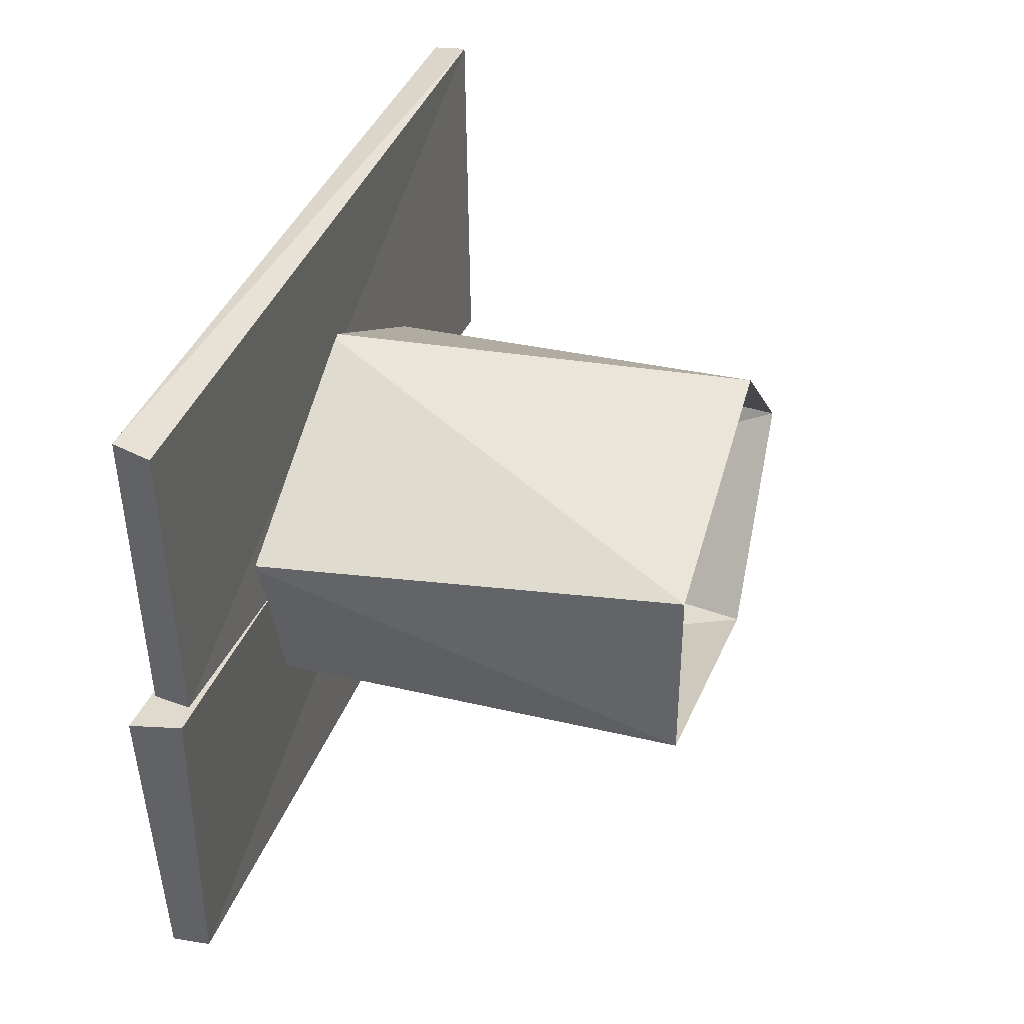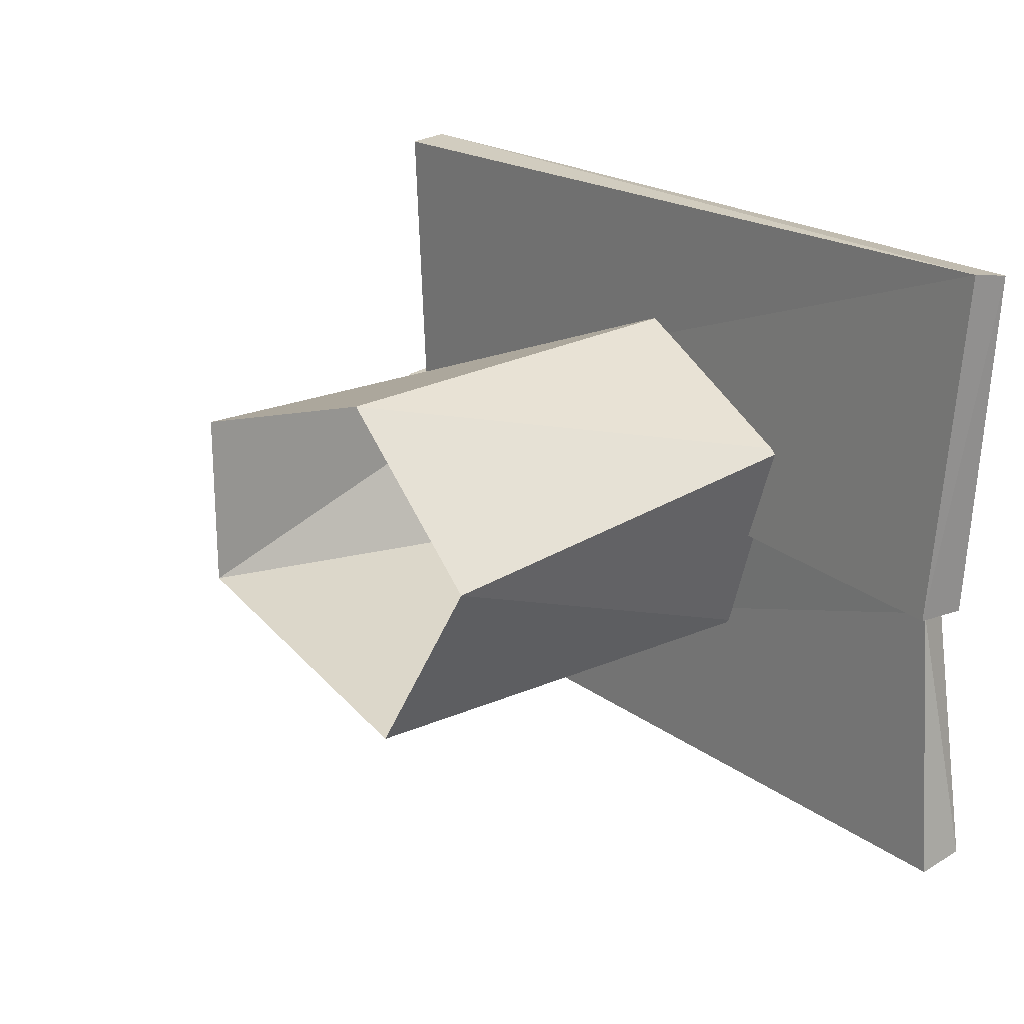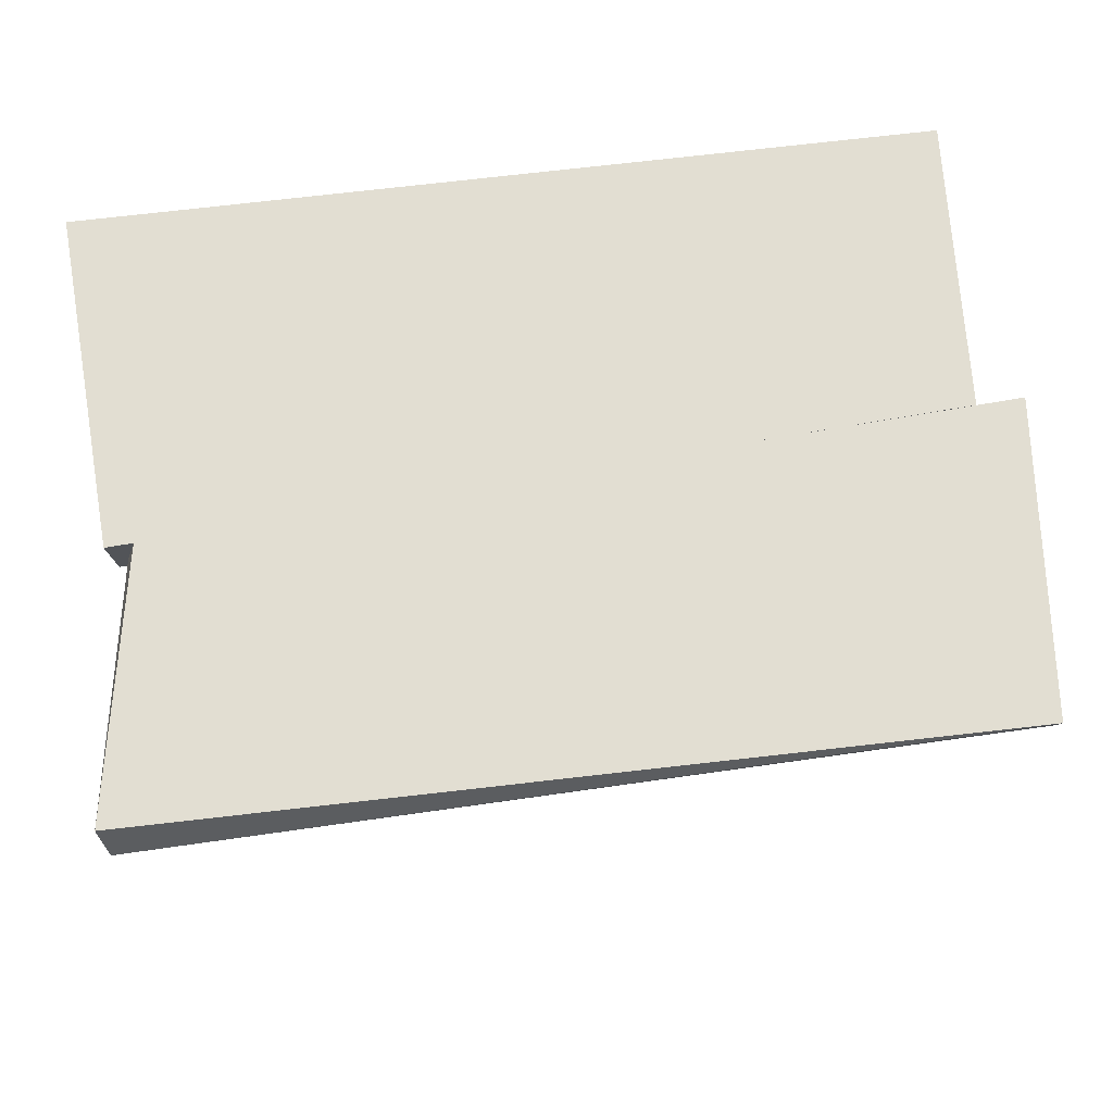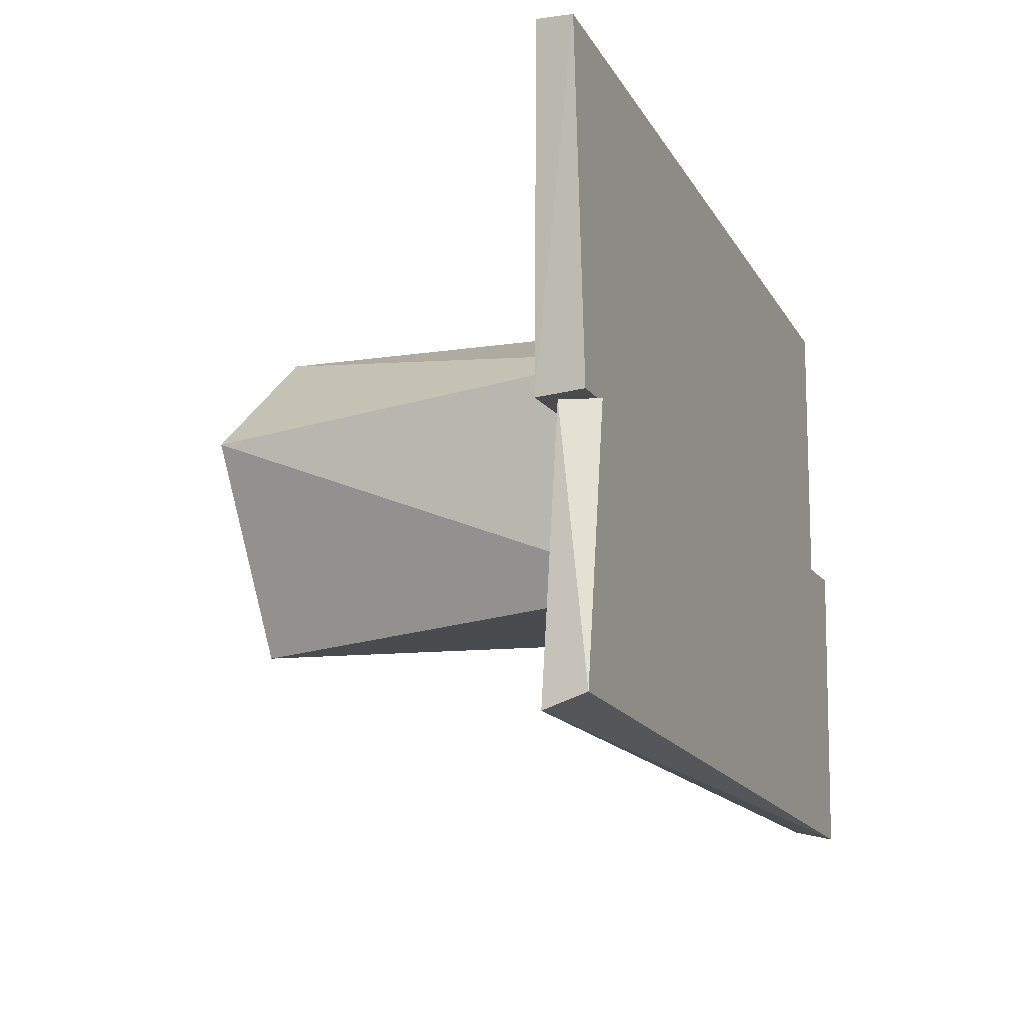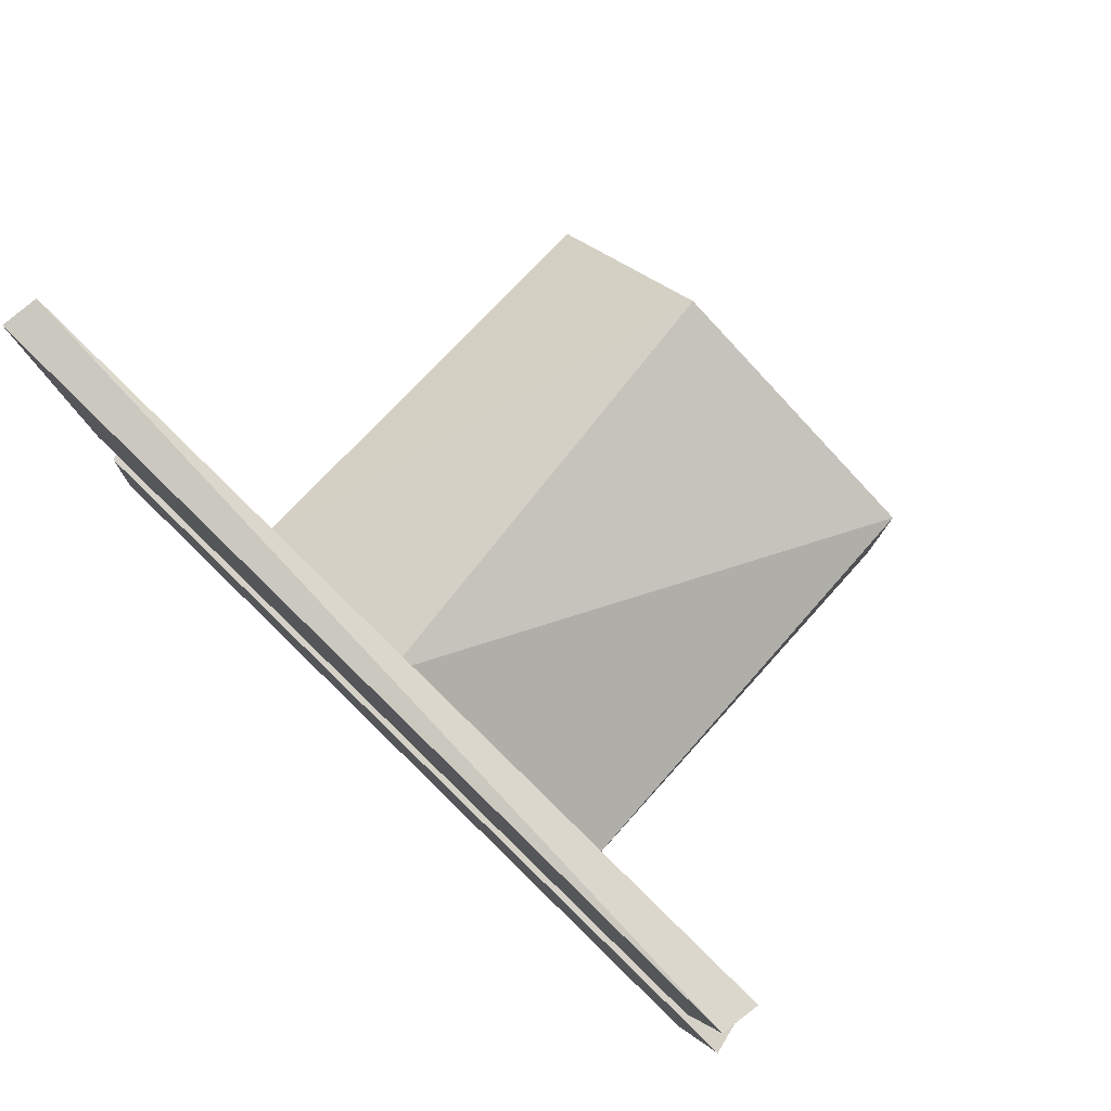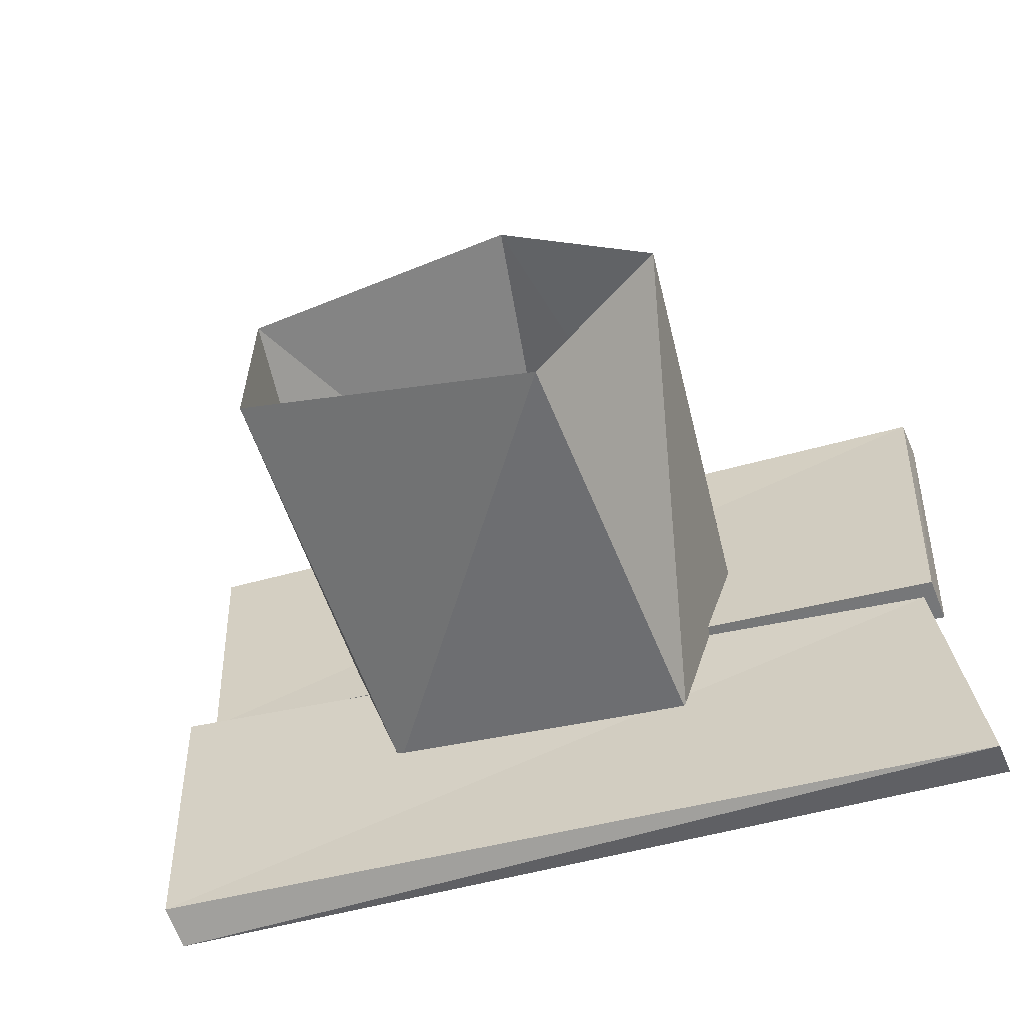
<metadata>
{"format":"obj","ext":"obj","renderer":"f3d","projection":"perspective","resolution":1024,"background":"white","views":[{"elev":36.5,"azim":-72.8,"up":"+Z"},{"elev":20.8,"azim":50.6,"up":"+Z"},{"elev":67.9,"azim":173.4,"up":"+Y"},{"elev":-17.2,"azim":111.2,"up":"+Z"},{"elev":79.5,"azim":-135.7,"up":"+Z"},{"elev":-58.9,"azim":15.4,"up":"+Z"}]}
</metadata>
<code>
o PC_LOB_TABLE1
v 0.3035 0.7738 0.07423
v 0.3253 0 -0.000478
v -0.4653 0.7738 0.03469
v -0.4285 0 0.1031
v -0.76 0.7548 -0.04
v 0.72 0.7548 0.49
v 0.69 0.82 -0.13
v -0.83 0.83 -0.04
v 0.66 0.7648 -0.13
v -0.78 0.83 -0.6
v -0.79 0.7548 0.48
v 0.71 0.7548 -0.62
v 0.1855 0.7738 -0.3067
v 0.1049 0 -0.3459
v -0.4285 0 -0.2116
v 0.0426 0 0.2515
v -0.3675 0.7738 -0.2688
v -0.03513 0.7738 0.2546
v 0.68 0.7348 -0.13
v 0.72 0.83 -0.6
v -0.81 0.7448 -0.04
v -0.79 0.7548 -0.58
v 0.73 0.82 0.48
v -0.78 0.82 0.49
v -0.75 0.82 -0.04
v 0.64 0.83 -0.13
f 18 3 4
f 17 13 14
f 4 16 18
f 14 15 17
f 13 1 2
f 2 14 13
f 15 4 3
f 16 2 1
f 3 17 15
f 1 18 16
f 7 25 23
f 5 19 6
f 10 8 26
f 9 21 22
f 6 11 5
f 25 24 23
f 22 12 9
f 20 10 26
f 19 7 23
f 25 7 19
f 12 20 9
f 10 20 12
f 26 8 21
f 22 21 8
f 12 22 10
f 8 10 22
f 23 6 19
f 23 24 6
f 24 11 6
f 24 25 11
f 19 5 25
f 25 5 11
f 20 26 9
f 21 9 26

</code>
